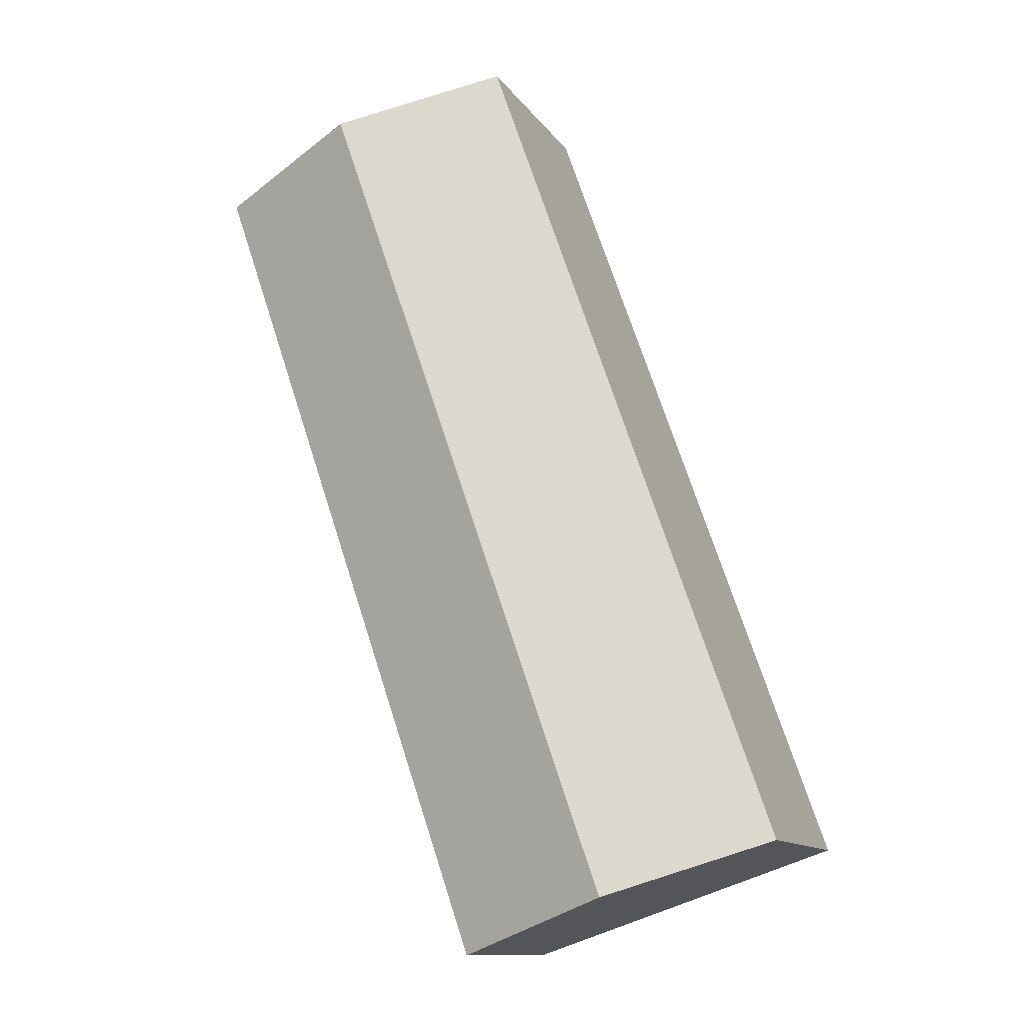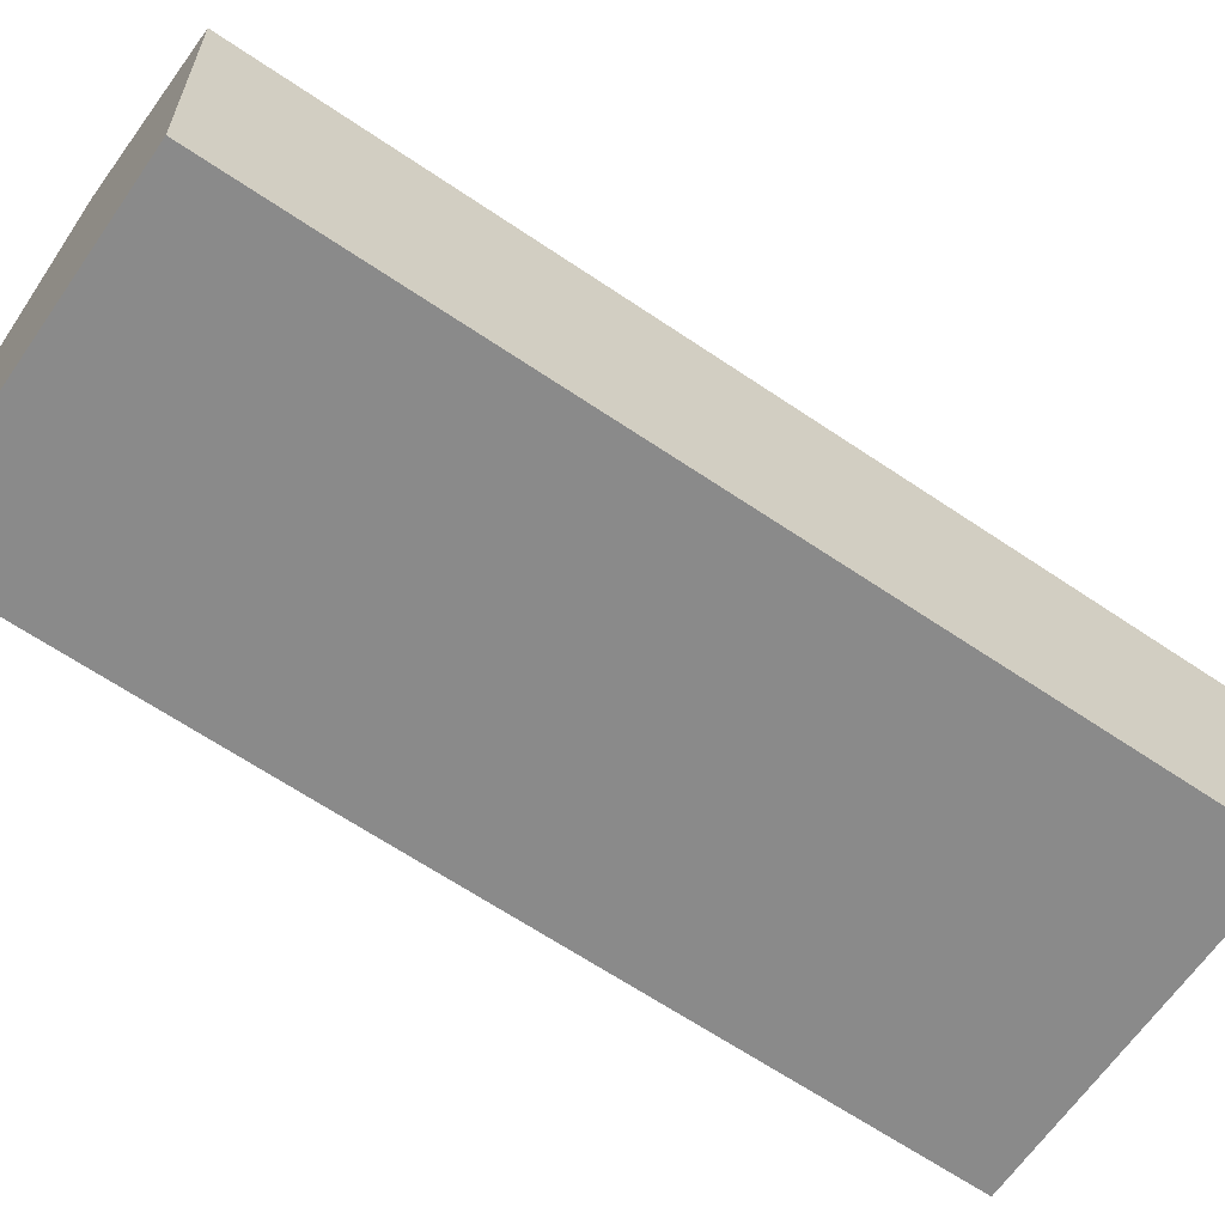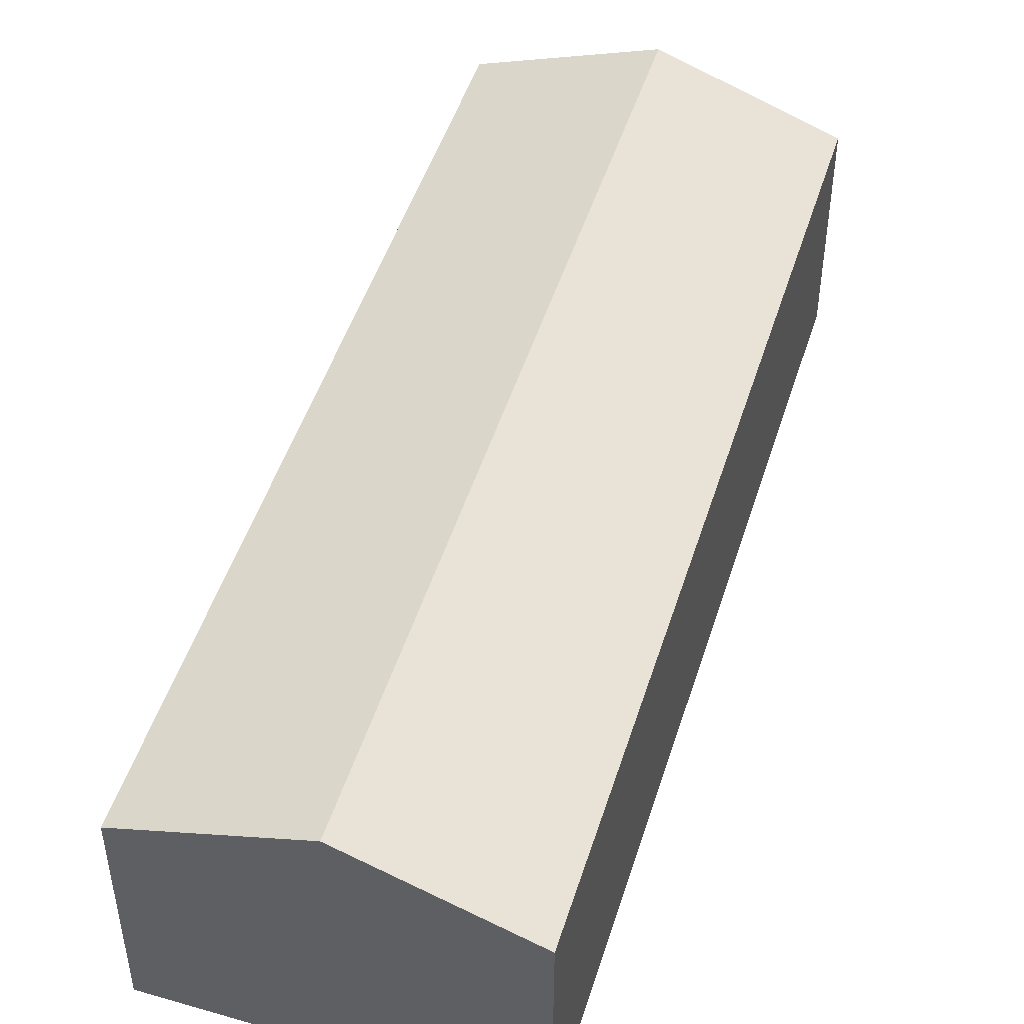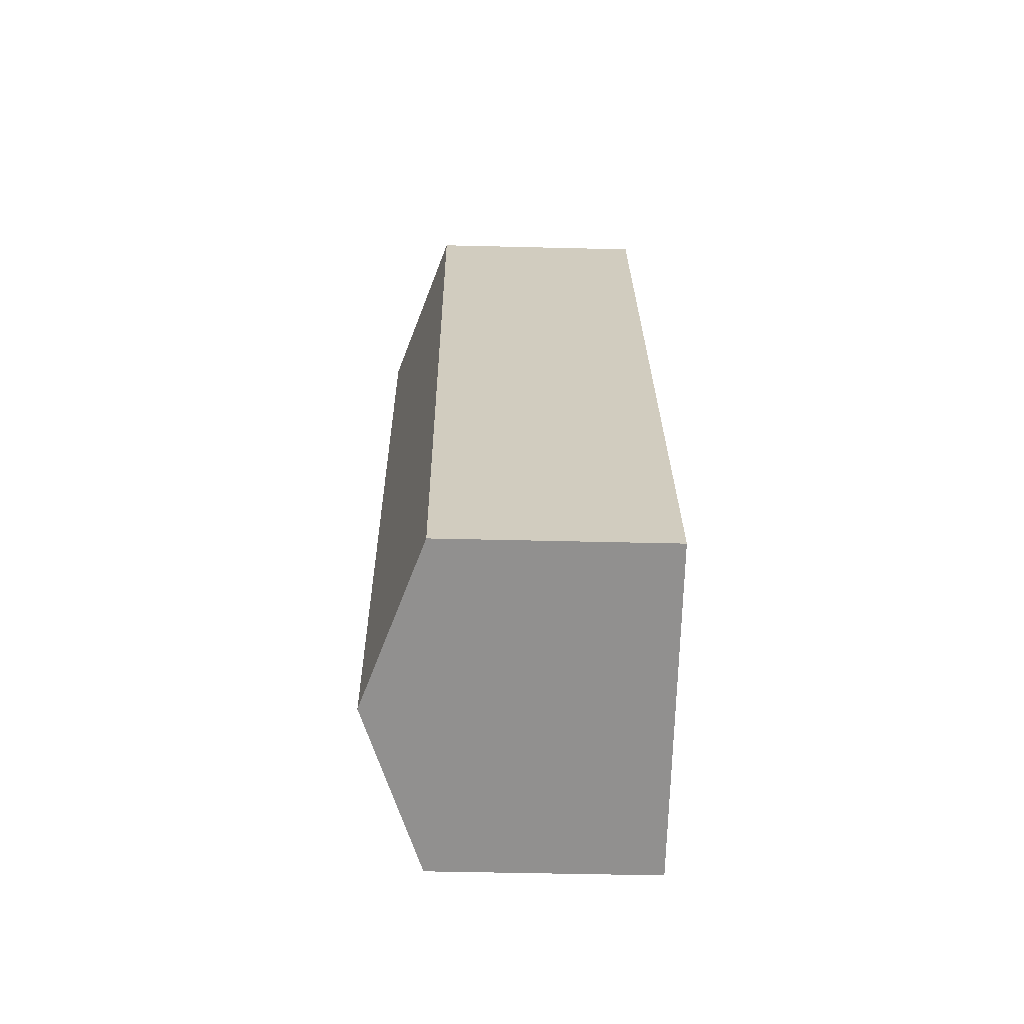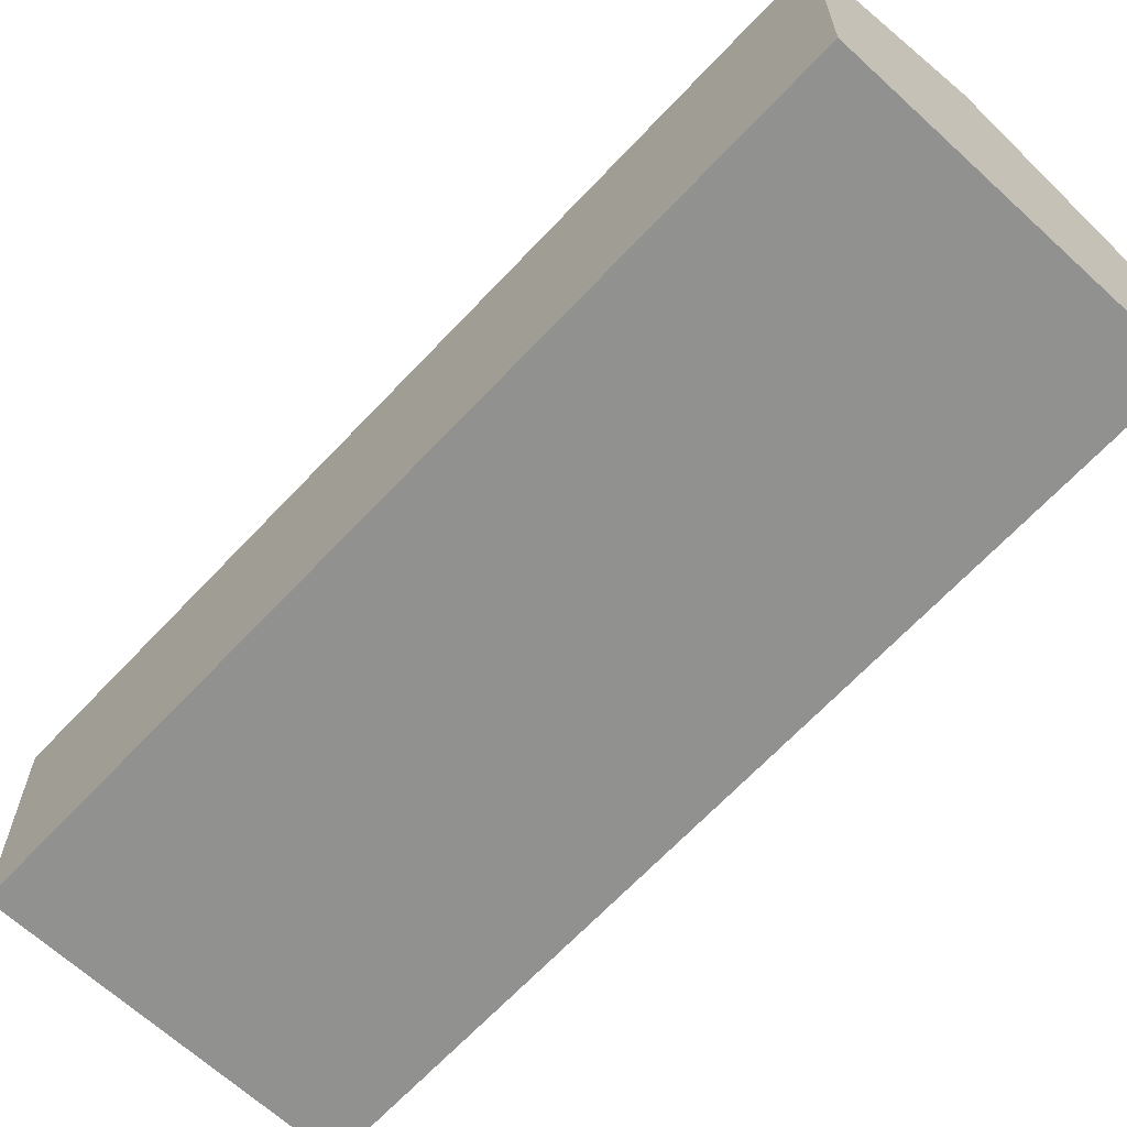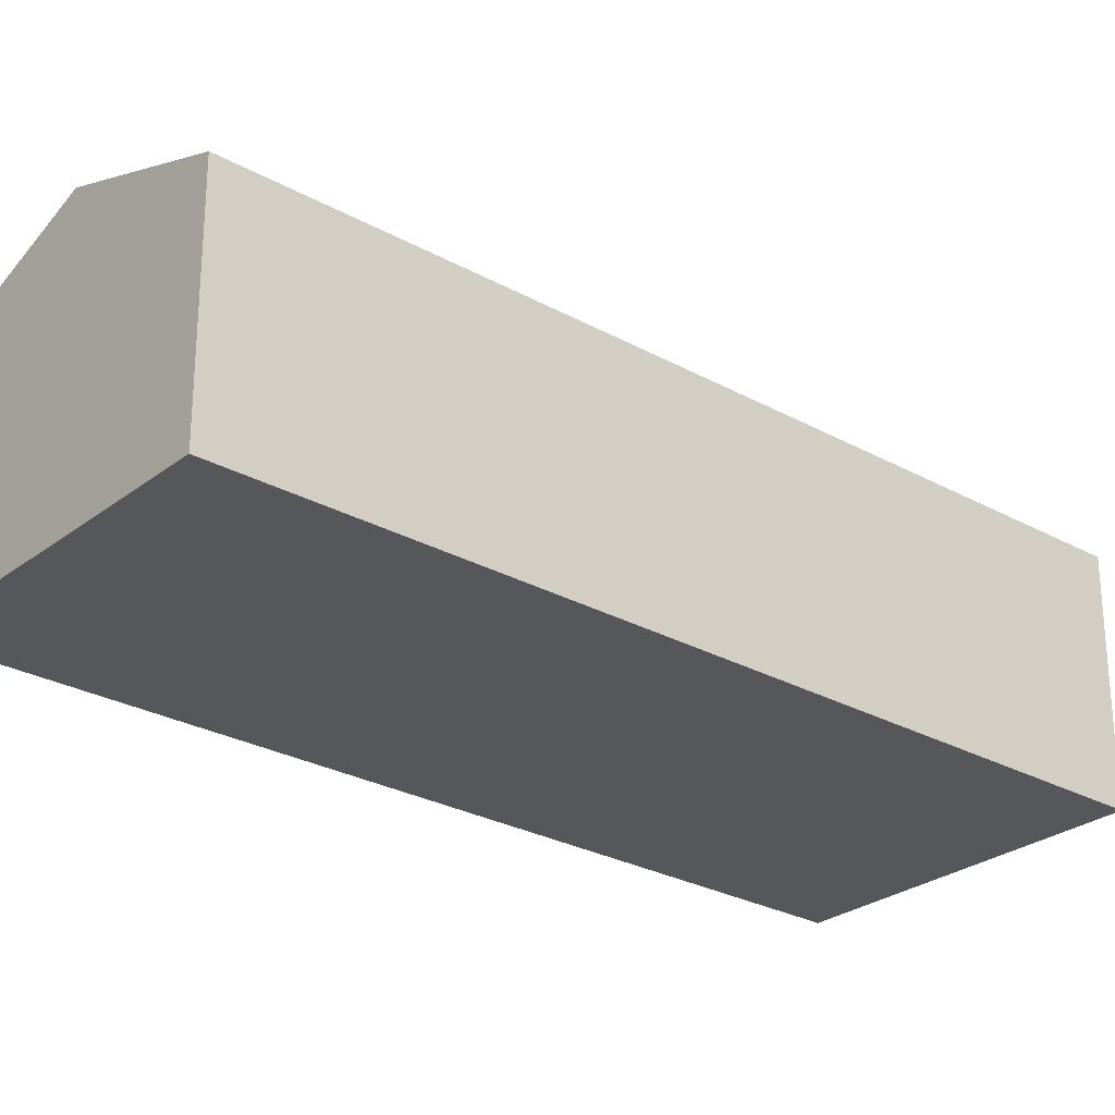
<metadata>
{"format":"obj","ext":"obj","renderer":"f3d","projection":"perspective","resolution":1024,"background":"white","views":[{"elev":-12.0,"azim":-158.8,"up":"+Z"},{"elev":-63.4,"azim":74.5,"up":"+Y"},{"elev":49.2,"azim":-143.5,"up":"+Y"},{"elev":-47.0,"azim":-91.6,"up":"+Z"},{"elev":-66.0,"azim":-23.9,"up":"+Y"},{"elev":-27.1,"azim":-111.5,"up":"+Y"}]}
</metadata>
<code>
v  9.284 6.432 -3.135
v  12.99 8.17 22.44
v  17.57 6.461 20.87
v  4.62 8.17 -1.56
v  8.38 6.449 24.02
v  0 6.449 3.949e-16
v  0 0 0
v  8.38 -1.471e-15 24.02
v  12.99 -1.374e-15 22.44
v  17.57 -1.278e-15 20.87
v  9.284 1.92e-16 -3.135
v  4.62 9.552e-17 -1.56
g defaultobject
f 1 2 3
f 2 1 4
f 4 5 2
f 5 4 6
f 7 5 6
f 5 7 8
f 8 2 5
f 2 8 3
f 3 8 9
f 3 9 10
f 10 1 3
f 1 10 11
f 4 7 6
f 7 4 1
f 7 1 12
f 12 1 11
f 9 11 10
f 11 9 8
f 11 8 12
f 12 8 7

</code>
